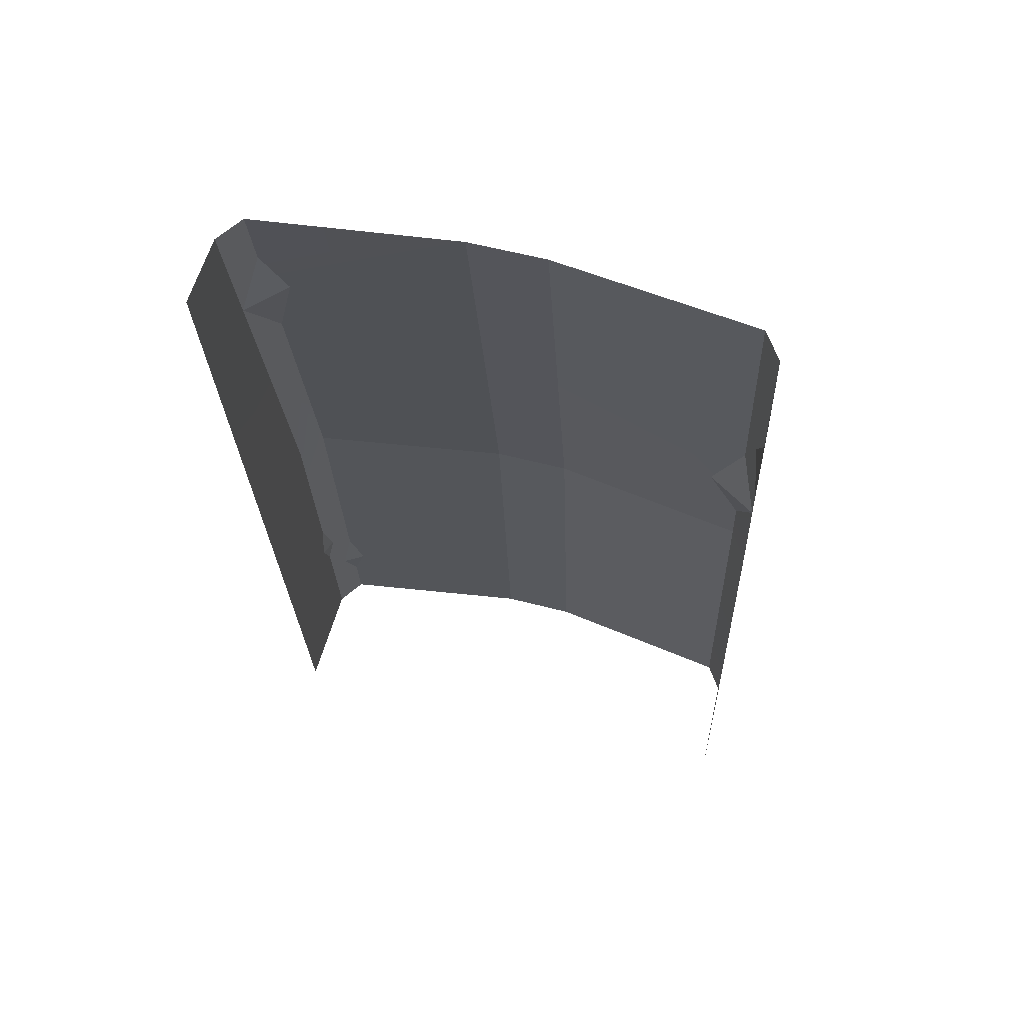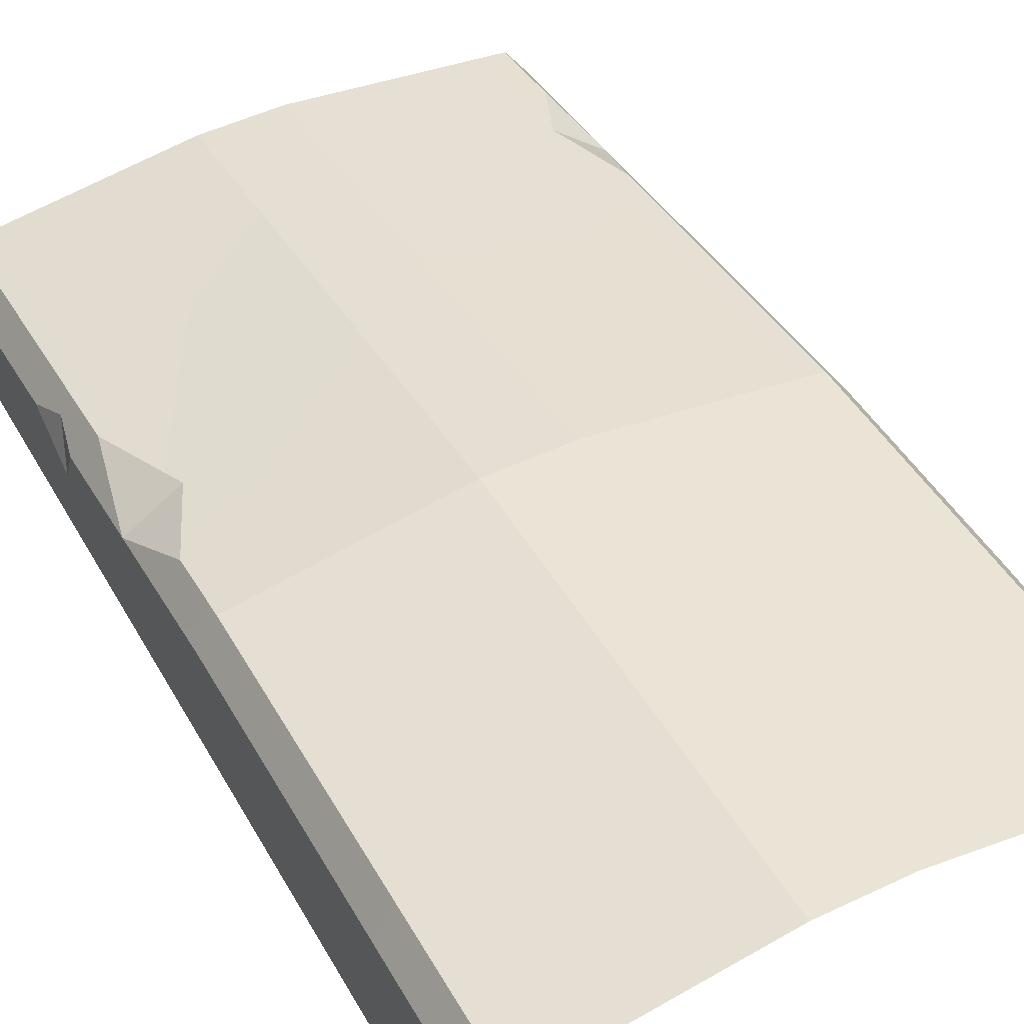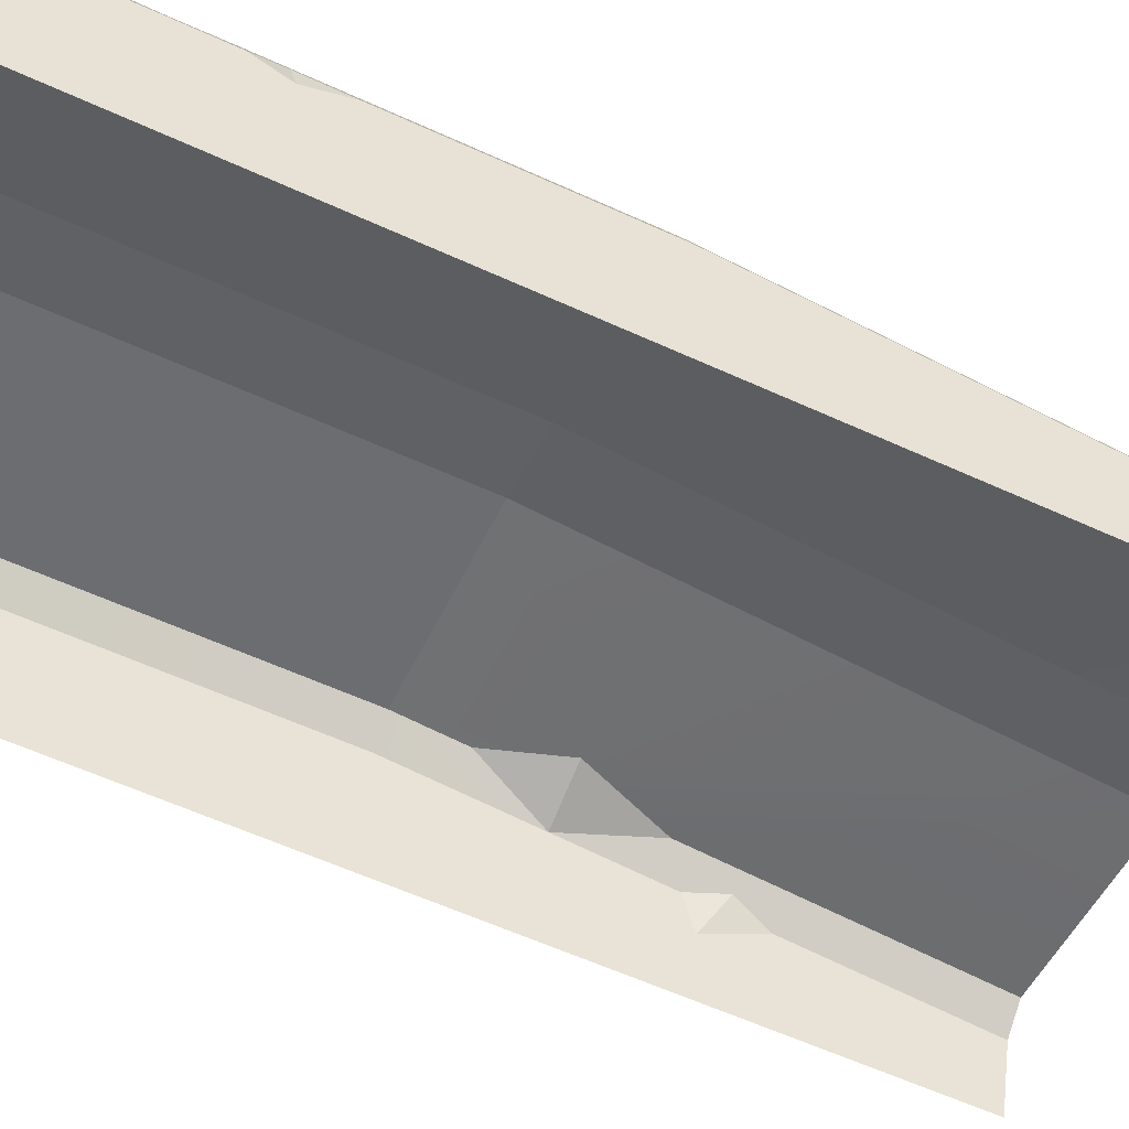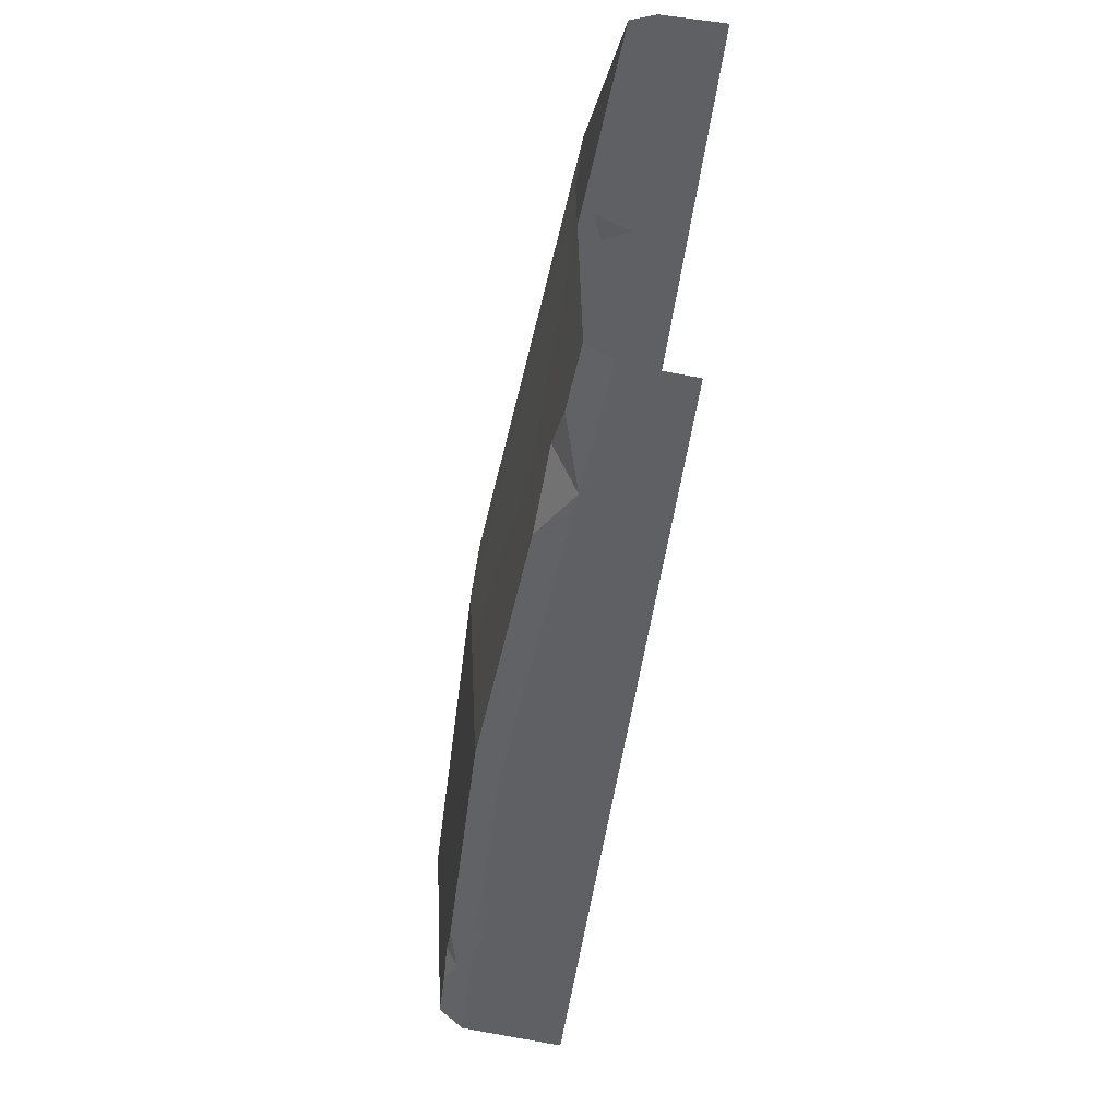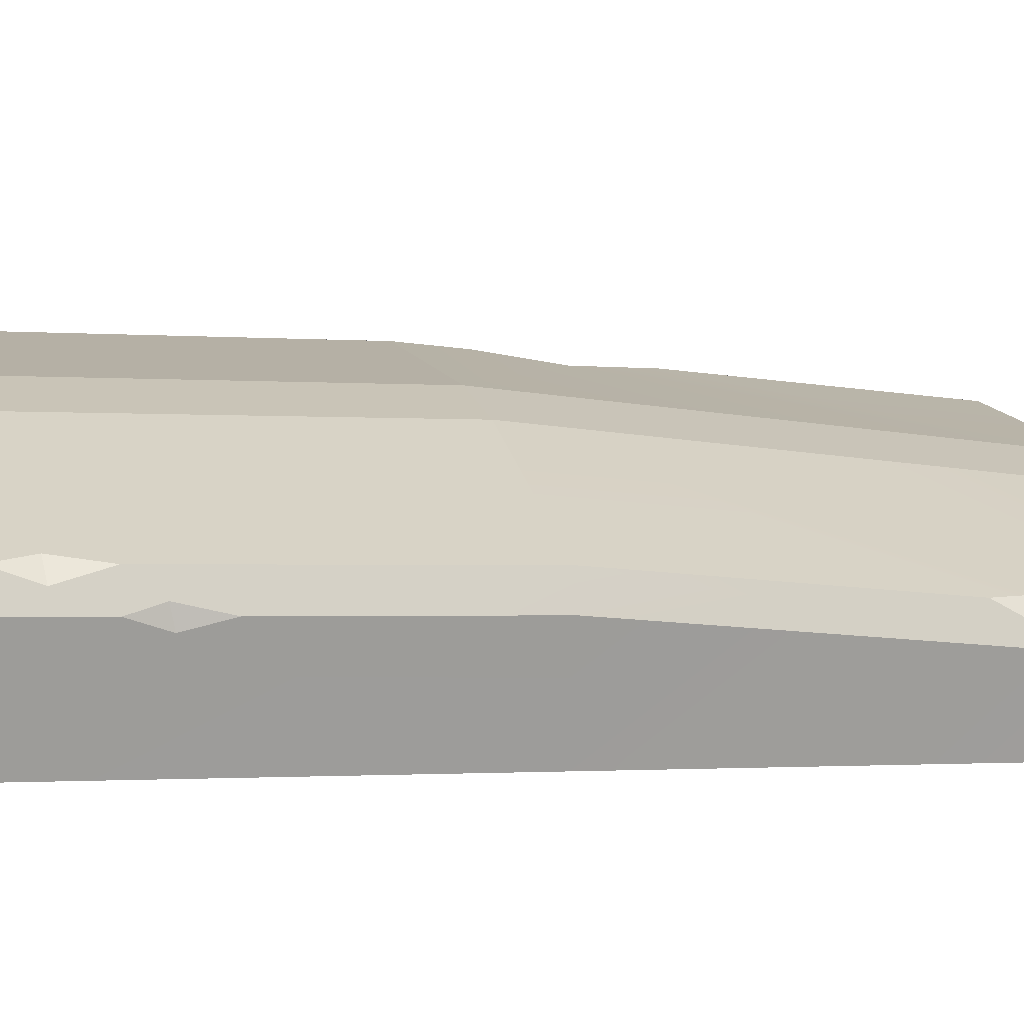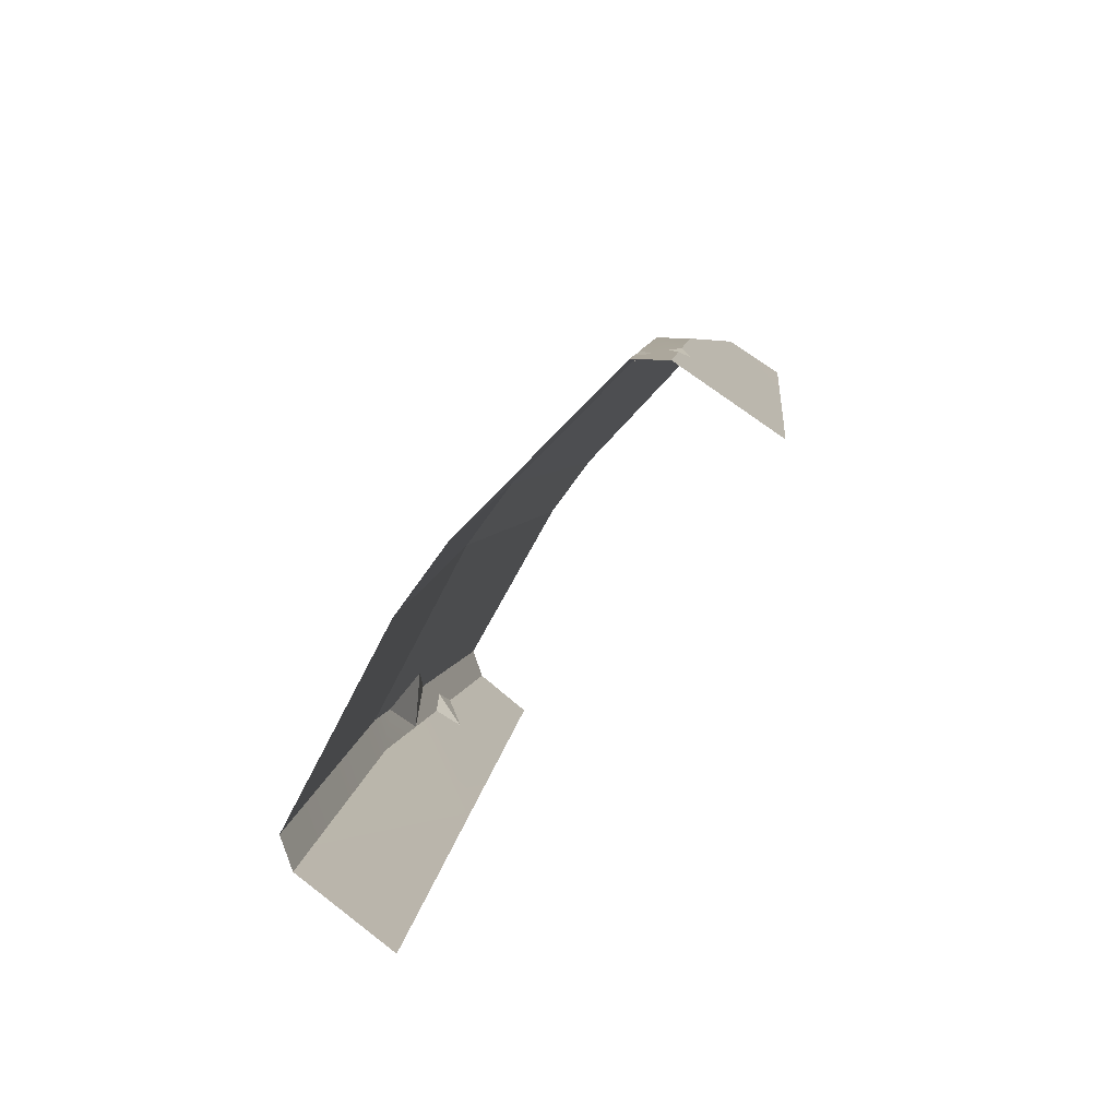
<metadata>
{"format":"obj","ext":"obj","renderer":"f3d","projection":"perspective","resolution":1024,"background":"white","views":[{"elev":58.8,"azim":15.1,"up":"+Z"},{"elev":50.9,"azim":152.6,"up":"+Y"},{"elev":-43.9,"azim":-114.3,"up":"+Y"},{"elev":44.5,"azim":-84.5,"up":"+Z"},{"elev":21.3,"azim":-106.2,"up":"+Y"},{"elev":-78.0,"azim":-126.0,"up":"+Z"}]}
</metadata>
<code>
g SM_Prop_CryoBed_Lid_Glass_01
v 0.08531 0.2526 0.5256
v -0.08531 0.2526 0.5256
v -0.08531 0.1403 1.489
v 0.08531 0.1403 1.489
v 0.5334 0.1871 0.5178
v 0.5334 0.07478 1.481
v -0.5334 0.1871 0.5178
v -0.5334 0.07478 1.481
v 0.5829 -0.1104 0.4822
v 0.5829 -0.2226 1.446
v -0.5829 -0.1104 0.4822
v -0.5829 -0.2226 1.446
v -0.5751 0.01529 1.474
v -0.5751 0.1276 0.5107
v 0.5751 0.1276 0.5107
v 0.5751 0.01529 1.474
v -0.08531 -0.09035 2.609
v 0.08531 -0.09035 2.609
v 0.5334 -0.1443 2.603
v -0.5334 -0.1443 2.603
v 0.5751 -0.2038 2.596
v -0.5751 -0.2038 2.596
v -0.5829 -0.3545 2.578
v 0.5829 -0.3545 2.578
v -0.5334 0.1714 0.6524
v -0.5334 0.1498 0.8379
v -0.5509 0.1364 0.736
v -0.5047 0.166 0.7353
v -0.5751 0.07134 0.9933
v -0.5751 0.09041 0.8297
v -0.5627 0.1004 0.8971
v -0.5759 0.05792 0.9026
v 0.5334 0.04664 1.625
v 0.5334 -0.02136 1.973
v 0.5751 -0.04395 1.777
v 0.4623 0.02462 1.783
v 0.5751 -0.08913 2.009
v 0.5751 -0.1208 2.171
v 0.5569 -0.07899 2.093
v 0.5783 -0.1627 2.036
v -0.5334 -0.05233 2.132
v -0.5334 -0.1129 2.442
v -0.5751 -0.1426 2.282
v -0.4844 -0.08313 2.32
v 0.08531 0.2526 0.5256
v 0.08531 0.1403 1.489
v -0.08531 0.1403 1.489
v -0.08531 0.2526 0.5256
v 0.5334 0.1871 0.5178
v 0.5751 0.1276 0.5107
v 0.5751 0.01529 1.474
v 0.5334 0.07478 1.481
v 0.08531 0.1403 1.489
v -0.08531 0.1403 1.489
v 0.5334 0.07478 1.481
v 0.08531 0.1403 1.489
v -0.08531 0.1403 1.489
v -0.08531 -0.09035 2.609
v 0.4623 0.02462 1.783
v 0.5334 0.04664 1.625
v -0.4844 -0.08313 2.32
v -0.5751 -0.1426 2.282
v -0.5047 0.166 0.7353
v -0.5509 0.1364 0.736
v -0.5759 0.05792 0.9026
v -0.5627 0.1004 0.8971
v -0.5334 0.1498 0.8379
v -0.5751 0.07134 0.9933
v -0.5751 0.01529 1.474
v -0.5751 0.07134 0.9933
v -0.5751 0.1276 0.5107
v -0.5751 0.09041 0.8297
v -0.5334 0.1714 0.6524
v -0.5334 0.1871 0.5178
v -0.5334 0.07478 1.481
v -0.5334 0.1498 0.8379
v -0.5334 0.1714 0.6524
v -0.5047 0.166 0.7353
v -0.5509 0.1364 0.736
v -0.5751 0.09041 0.8297
v -0.5627 0.1004 0.8971
v -0.5759 0.05792 0.9026
v 0.5751 -0.04395 1.777
v 0.5334 0.04664 1.625
v 0.5569 -0.07899 2.093
v 0.5783 -0.1627 2.036
v 0.5751 -0.08913 2.009
v 0.5751 -0.04395 1.777
v 0.5751 -0.1208 2.171
v 0.5751 -0.2038 2.596
v 0.5751 -0.08913 2.009
v 0.08531 -0.09035 2.609
v 0.5334 -0.02136 1.973
v 0.5334 -0.1443 2.603
v 0.5751 -0.04395 1.777
v 0.5334 -0.02136 1.973
v 0.4623 0.02462 1.783
v 0.5751 -0.1208 2.171
v 0.5569 -0.07899 2.093
v 0.5783 -0.1627 2.036
v -0.5751 -0.1426 2.282
v -0.5334 -0.1129 2.442
v -0.5751 -0.2038 2.596
v -0.5334 -0.05233 2.132
v -0.5334 0.07478 1.481
v -0.5334 -0.1443 2.603
v -0.5334 -0.1129 2.442
v -0.5334 -0.05233 2.132
v -0.4844 -0.08313 2.32
v -0.5751 -0.1426 2.282
g SM_Prop_CryoBed_Lid_Glass_01_0
f 60 59 35
f 43 42 61
f 64 26 63
f 65 29 31
f 79 78 77
f 82 81 80
f 86 37 85
f 97 96 95
f 100 99 98
f 110 109 108
f 3 4 1
f 2 3 1
f 6 5 45
f 46 6 45
f 10 9 15
f 16 10 15
f 16 88 10
f 88 87 10
f 87 40 10
f 40 24 10
f 40 38 24
f 38 21 24
f 25 7 14
f 27 25 14
f 27 14 66
f 14 30 66
f 27 66 8
f 67 27 8
f 66 68 8
f 68 13 8
f 13 101 8
f 101 41 8
f 101 22 102
f 22 20 102
f 51 50 49
f 52 51 49
f 52 84 51
f 84 83 51
f 39 91 83
f 34 39 83
f 34 19 39
f 19 90 39
f 90 89 39
f 17 18 53
f 54 17 53
f 36 33 55
f 56 36 55
f 36 56 92
f 92 93 36
f 92 94 93
f 70 32 69
f 32 12 69
f 12 62 69
f 12 23 62
f 23 103 62
f 32 11 12
f 32 72 11
f 72 71 11
f 74 73 28
f 48 74 28
f 48 28 47
f 28 76 47
f 76 75 47
f 105 104 57
f 104 44 57
f 44 58 57
f 44 107 58
f 107 106 58

</code>
